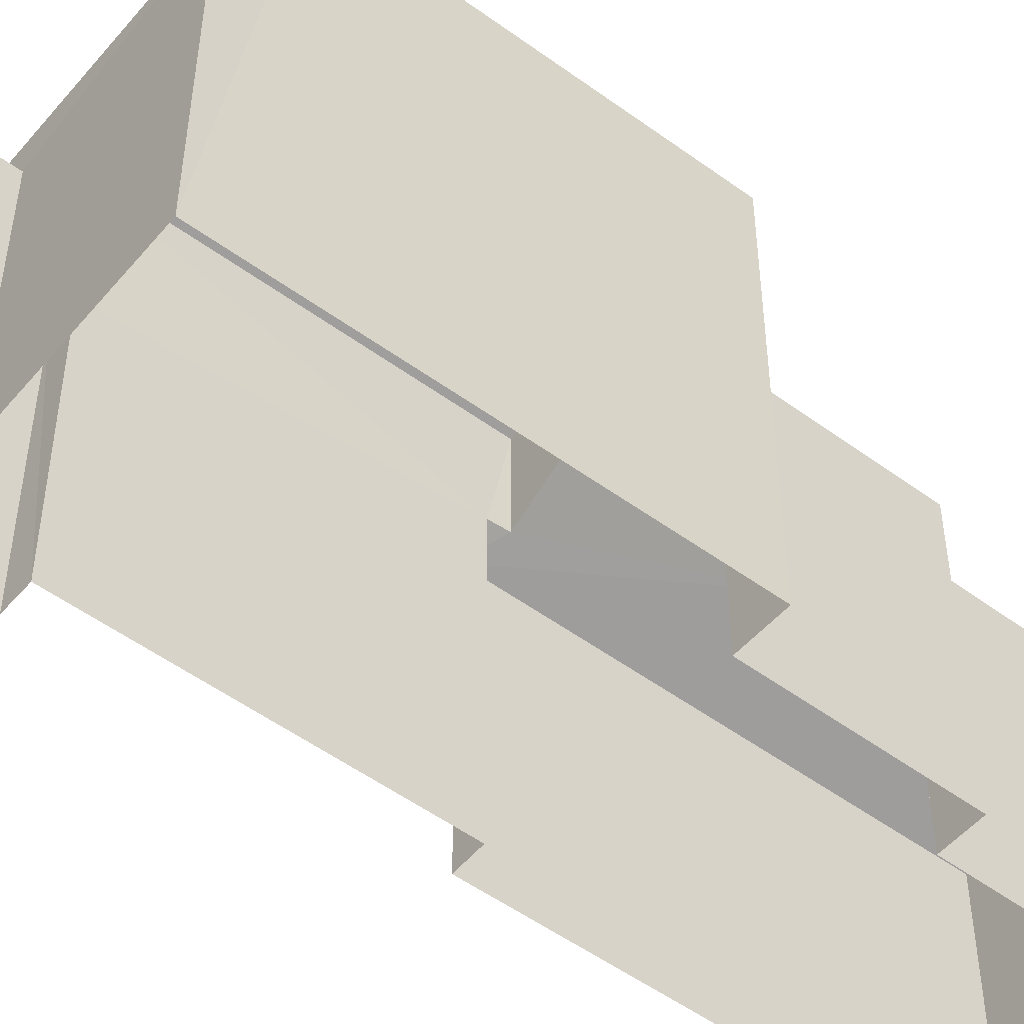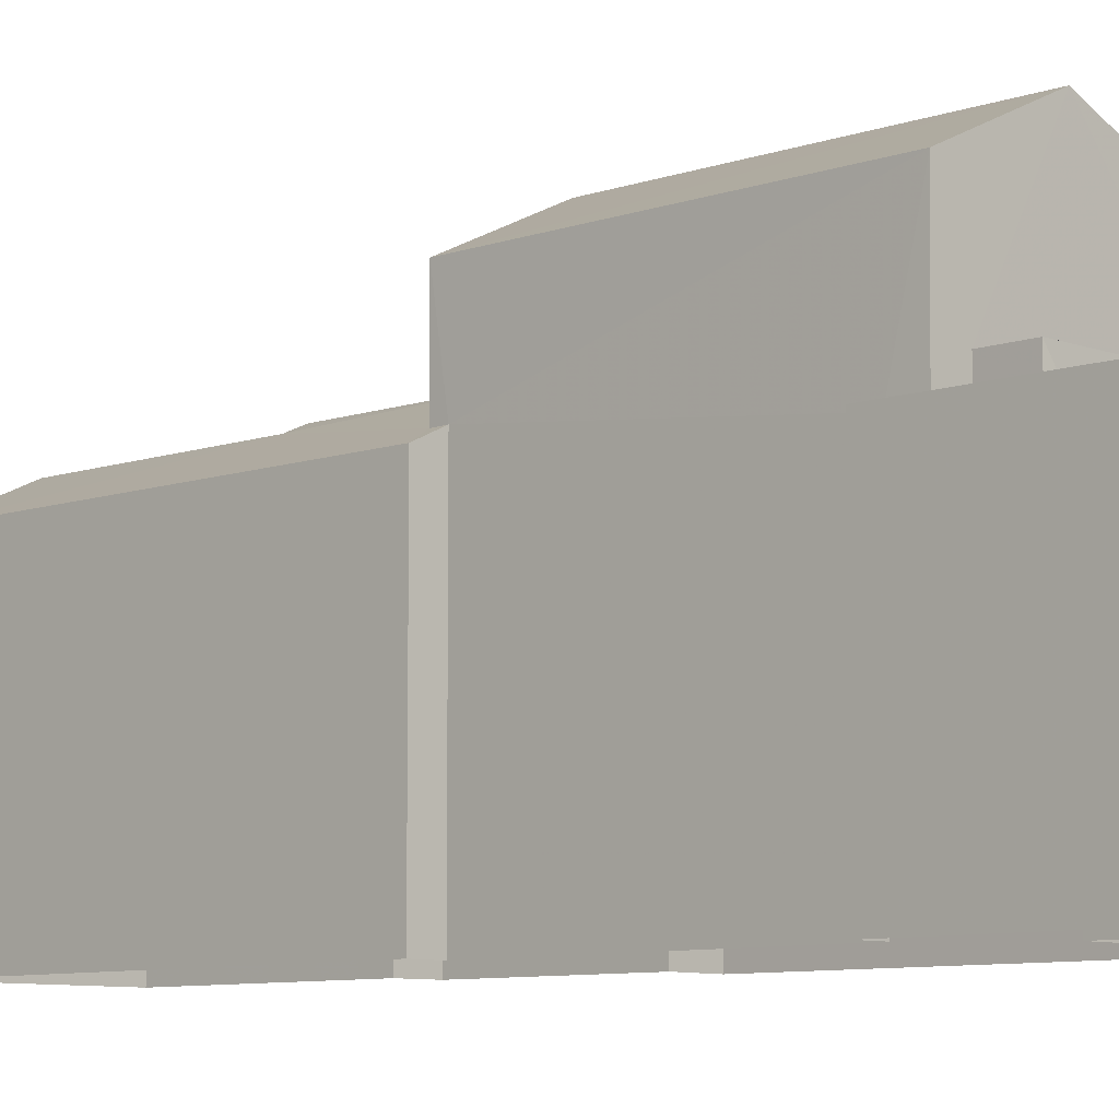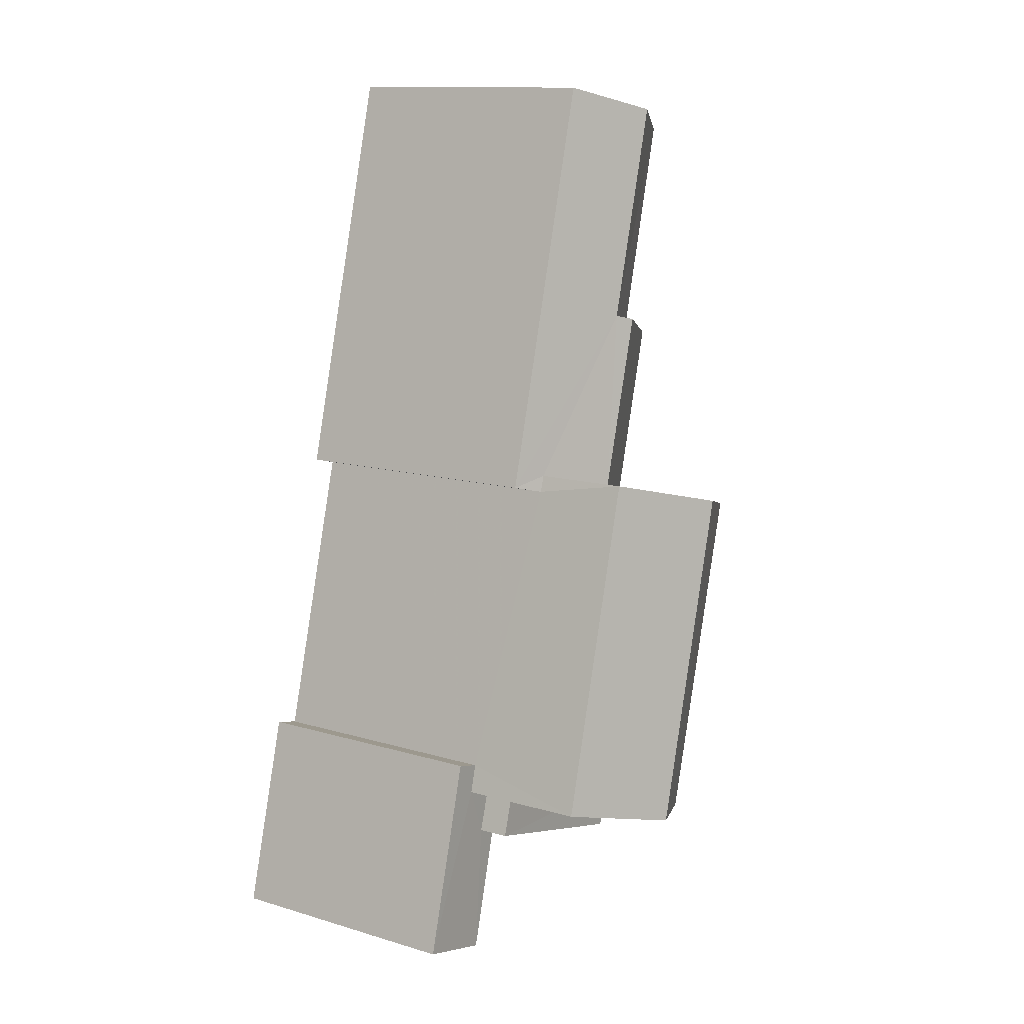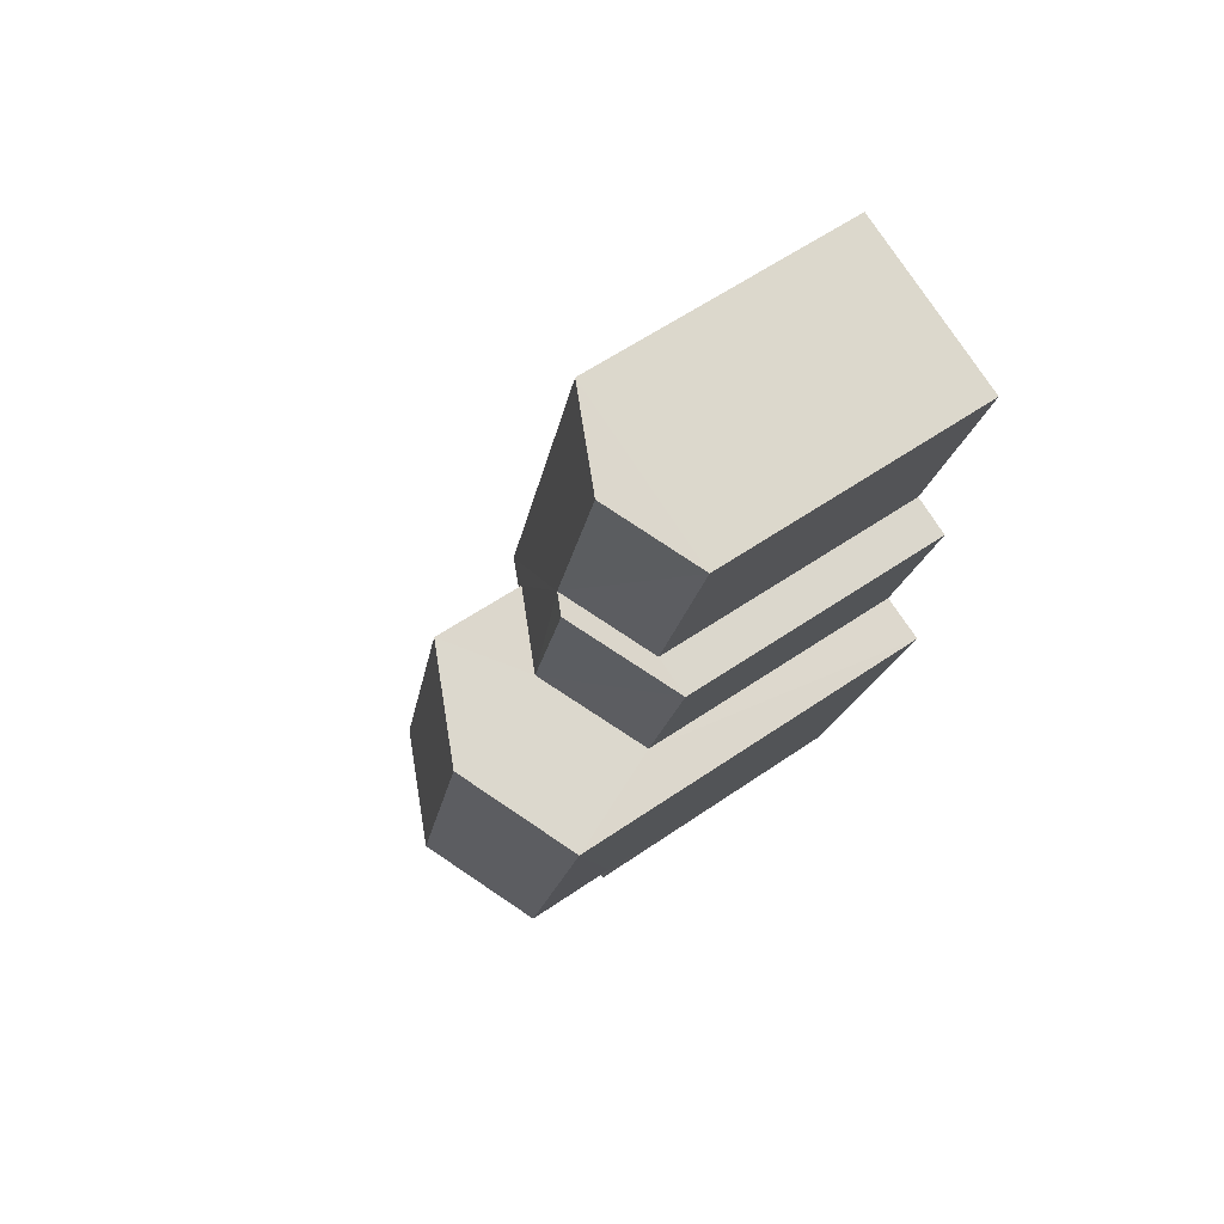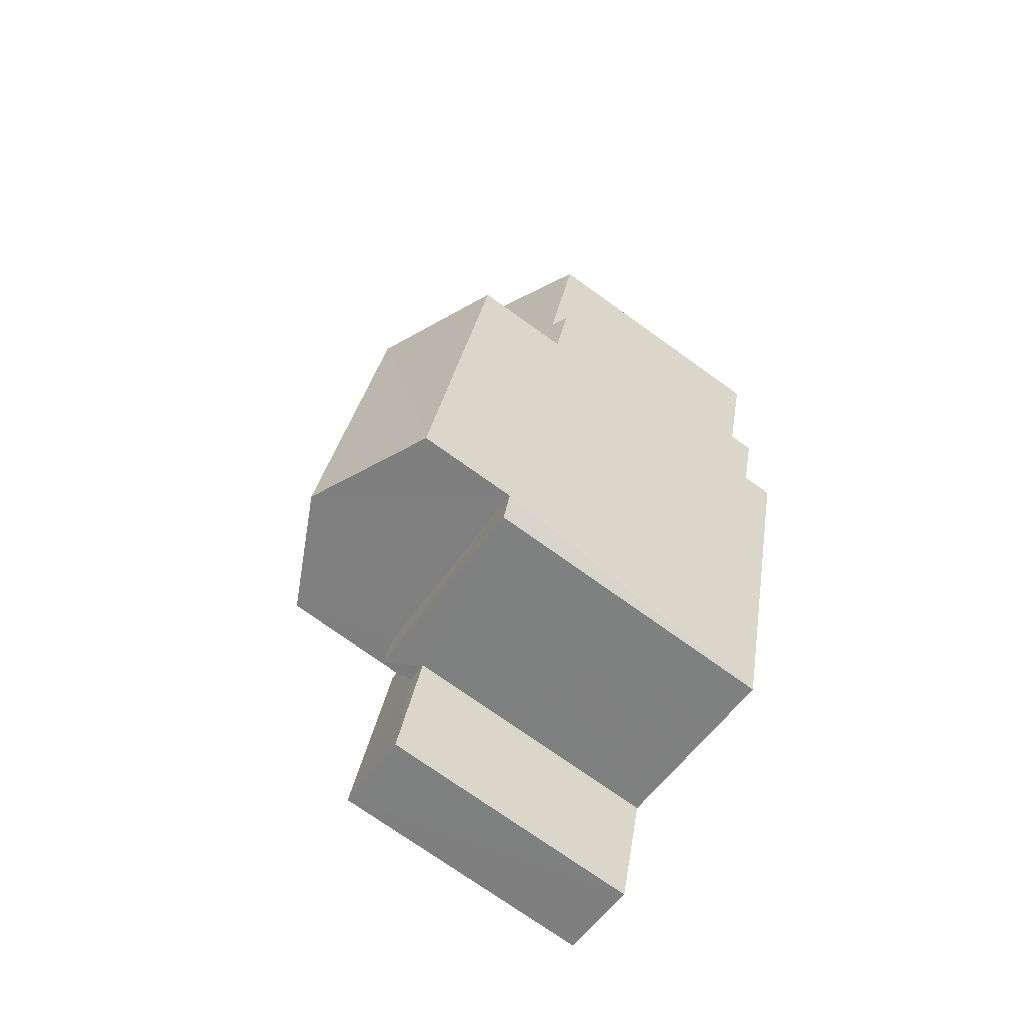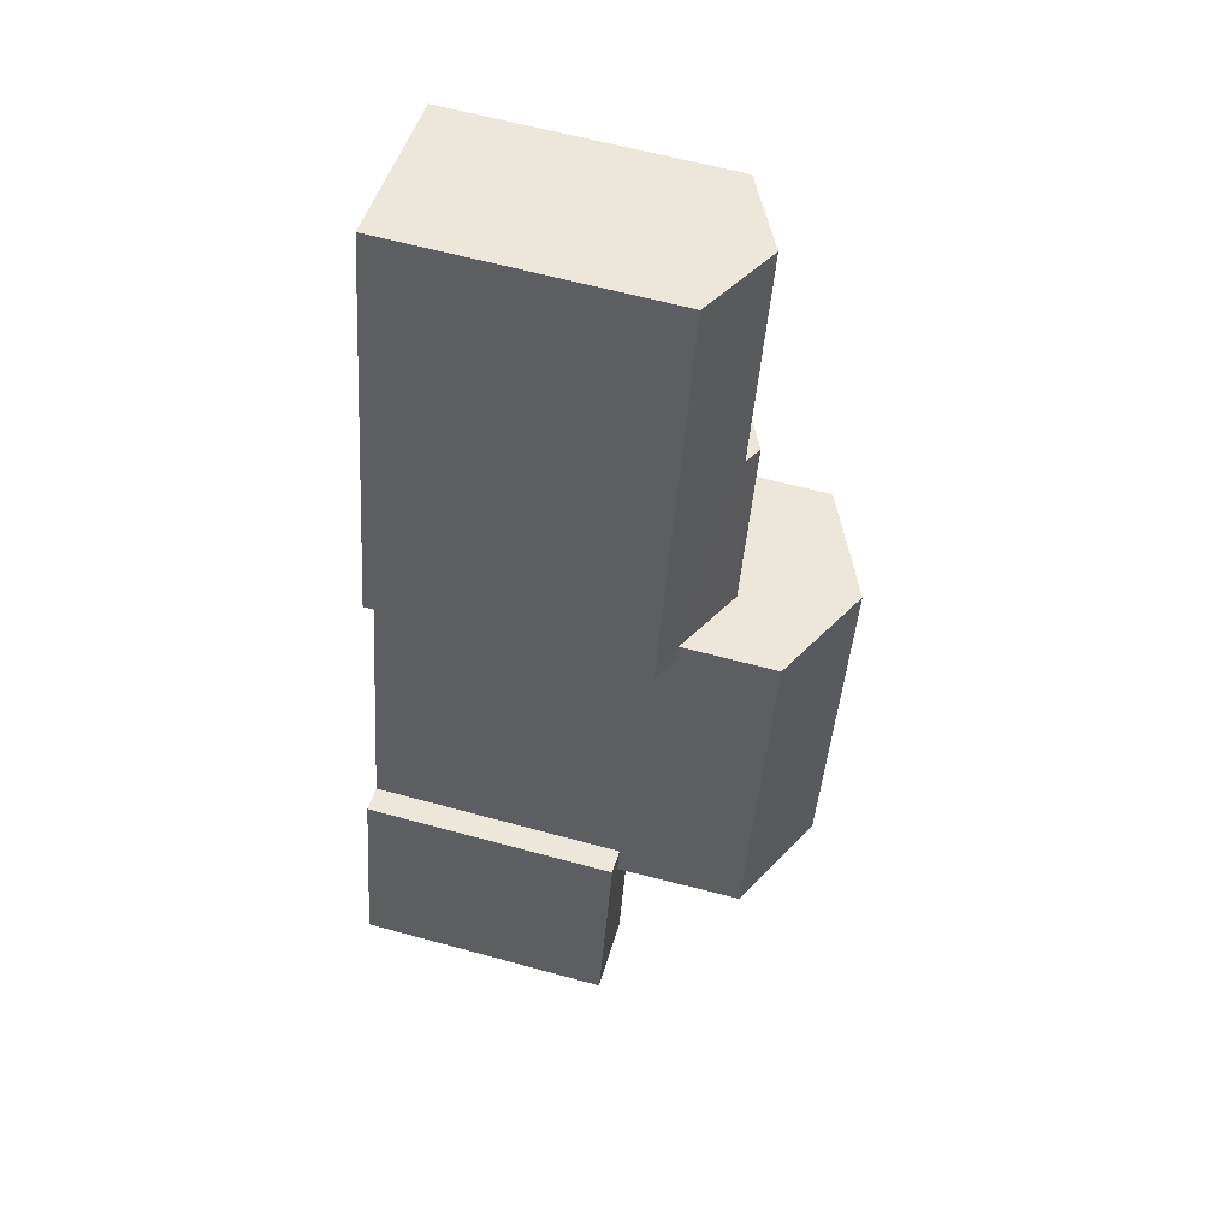
<metadata>
{"format":"obj","ext":"obj","renderer":"f3d","projection":"perspective","resolution":1024,"background":"white","views":[{"elev":-51.3,"azim":36.4,"up":"+Z"},{"elev":-8.2,"azim":-60.5,"up":"+Z"},{"elev":12.9,"azim":-55.9,"up":"+Y"},{"elev":60.7,"azim":55.1,"up":"+Y"},{"elev":-73.6,"azim":54.4,"up":"+Y"},{"elev":62.2,"azim":-74.5,"up":"+Y"}]}
</metadata>
<code>
v -3.161e+05 4.023e+04 3.467
v -3.161e+05 4.022e+04 3.467
v -3.161e+05 4.023e+04 3.468
v -3.161e+05 4.024e+04 3.469
v -3.161e+05 4.023e+04 3.469
v -3.161e+05 4.024e+04 3.472
v -3.161e+05 4.023e+04 3.468
v -3.161e+05 4.023e+04 3.471
v -3.161e+05 4.022e+04 3.469
v -3.161e+05 4.022e+04 3.47
v -3.161e+05 4.022e+04 3.469
v -3.161e+05 4.022e+04 3.47
v -3.161e+05 4.022e+04 3.47
v -3.161e+05 4.023e+04 3.47
v -3.161e+05 4.022e+04 9.703
v -3.161e+05 4.022e+04 9.704
v -3.161e+05 4.022e+04 9.703
v -3.161e+05 4.022e+04 9.703
v -3.161e+05 4.022e+04 9.703
v -3.161e+05 4.022e+04 9.703
v -3.161e+05 4.022e+04 9.702
v -3.161e+05 4.022e+04 9.702
v -3.161e+05 4.023e+04 11.15
v -3.161e+05 4.024e+04 10.15
v -3.161e+05 4.024e+04 11.15
v -3.161e+05 4.023e+04 10.15
v -3.161e+05 4.024e+04 10.15
v -3.161e+05 4.023e+04 11.36
v -3.161e+05 4.023e+04 11.36
v -3.161e+05 4.023e+04 10.15
v -3.161e+05 4.023e+04 10.48
v -3.161e+05 4.023e+04 10.48
v -3.161e+05 4.022e+04 12.79
v -3.161e+05 4.023e+04 12.79
v -3.161e+05 4.023e+04 14.07
v -3.161e+05 4.022e+04 14.07
v -3.161e+05 4.023e+04 12.79
v -3.161e+05 4.022e+04 12.79
v -3.161e+05 4.023e+04 10.15
v -3.161e+05 4.023e+04 10.15
v -3.161e+05 4.022e+04 10.47
v -3.161e+05 4.022e+04 10.47
v -3.161e+05 4.022e+04 10.47
v -3.161e+05 4.022e+04 10.47
f 1 2 3
f 4 5 6
f 5 7 3
f 8 6 5
f 9 10 11
f 12 2 11
f 11 10 13
f 14 8 5
f 12 11 13
f 3 12 14
f 3 2 12
f 3 14 5
f 15 16 17
f 16 18 17
f 19 17 20
f 20 18 21
f 20 21 22
f 17 18 20
f 23 24 25
f 23 26 24
f 25 27 23
f 28 29 23
f 23 27 30
f 31 30 32
f 31 28 23
f 31 23 30
f 33 34 35
f 36 33 35
f 37 38 36
f 35 37 36
f 28 39 40
f 29 28 40
f 41 42 43
f 41 44 42
f 3 7 40
f 39 3 40
f 34 41 1
f 1 41 2
f 34 33 41
f 2 41 43
f 22 21 9
f 11 22 9
f 14 30 8
f 14 32 30
f 7 26 40
f 40 26 29
f 7 5 26
f 29 26 23
f 24 4 27
f 24 27 25
f 4 6 27
f 5 4 24
f 26 5 24
f 16 13 10
f 18 16 10
f 32 14 15
f 31 32 37
f 14 12 15
f 37 32 38
f 38 15 17
f 32 15 38
f 12 13 16
f 15 12 16
f 44 17 19
f 38 17 44
f 38 44 36
f 44 41 36
f 41 33 36
f 11 2 22
f 2 43 22
f 22 42 20
f 22 43 42
f 8 30 27
f 6 8 27
f 18 10 9
f 21 18 9
f 20 42 44
f 19 20 44
f 1 3 39
f 1 39 34
f 34 28 35
f 28 31 37
f 28 37 35
f 34 39 28

</code>
